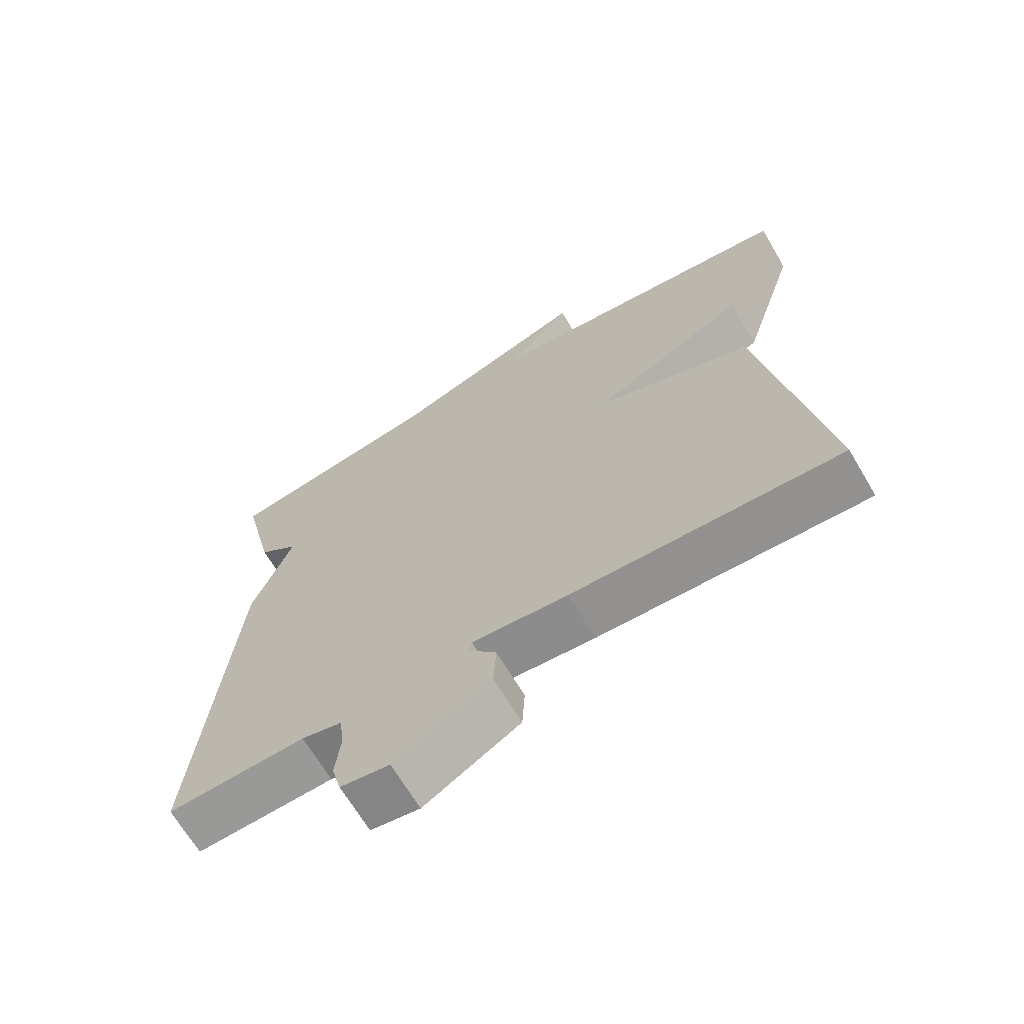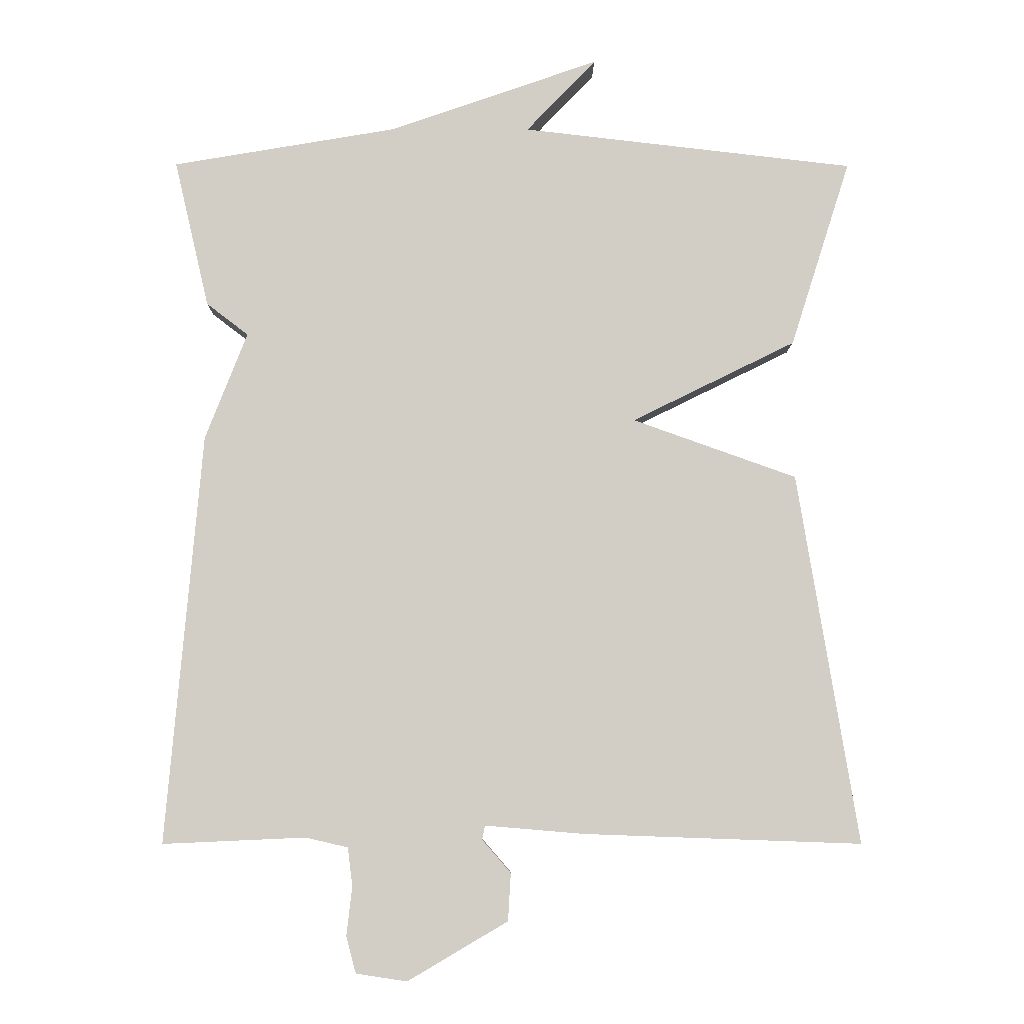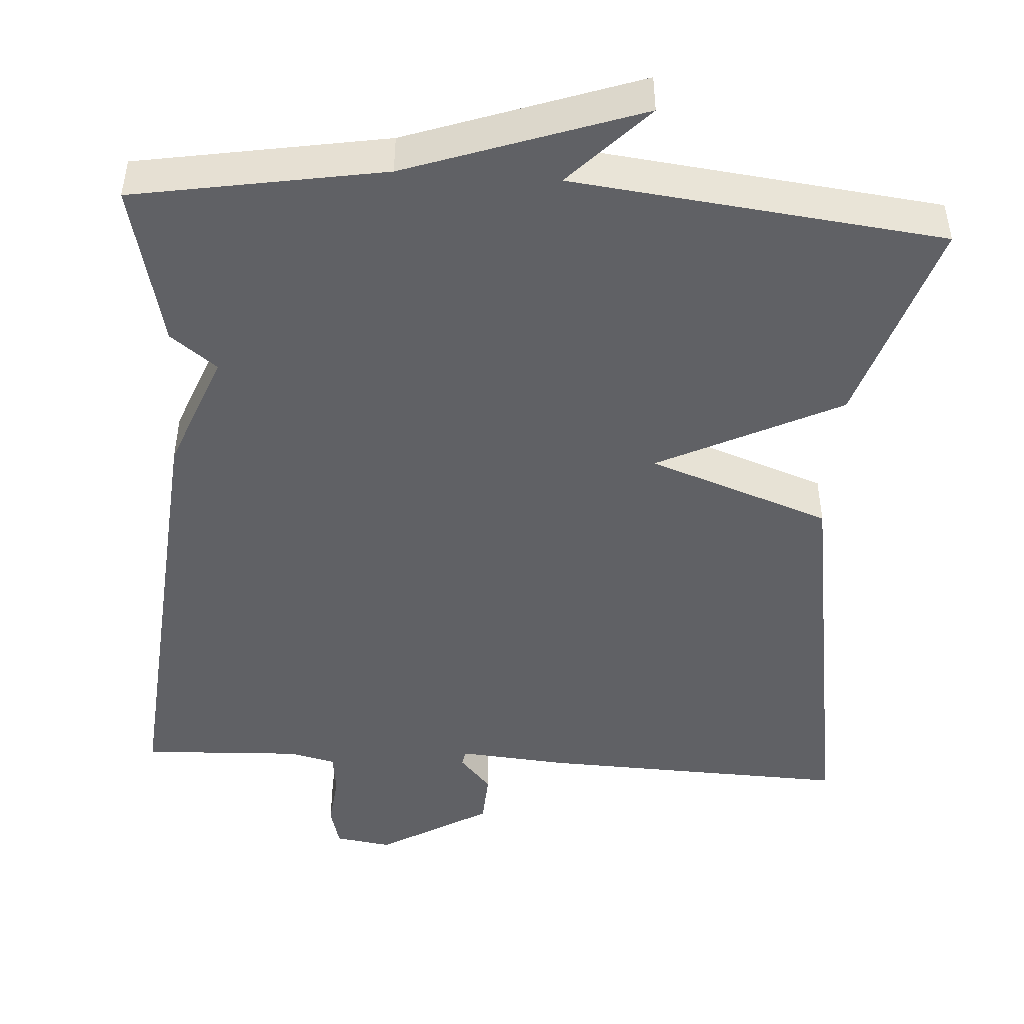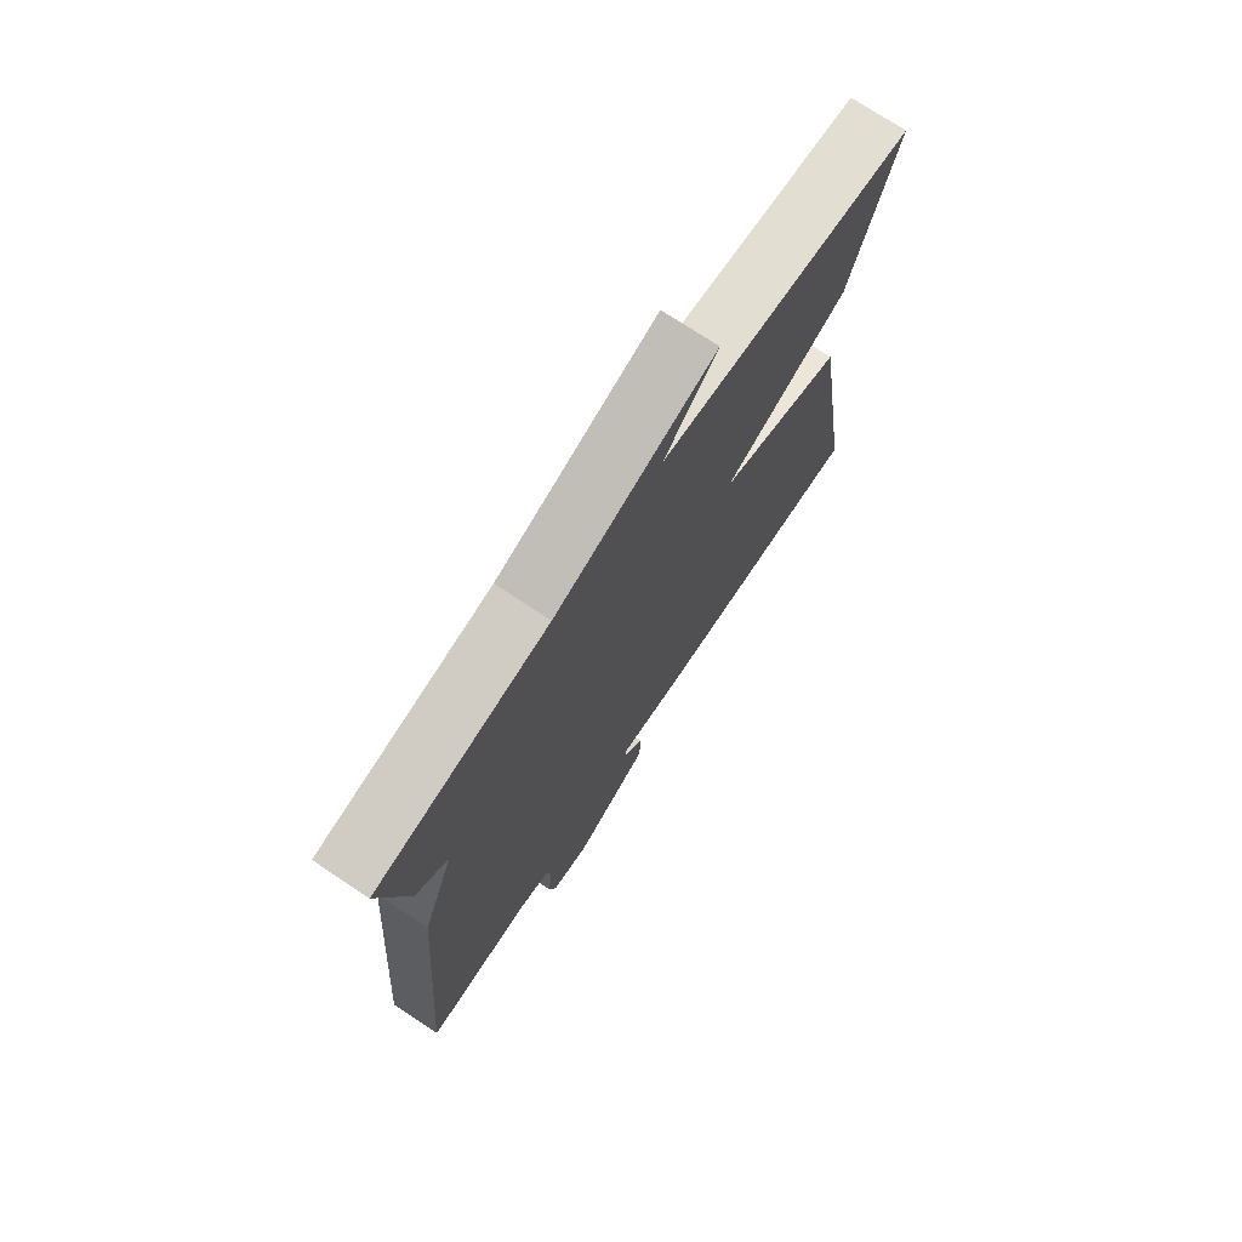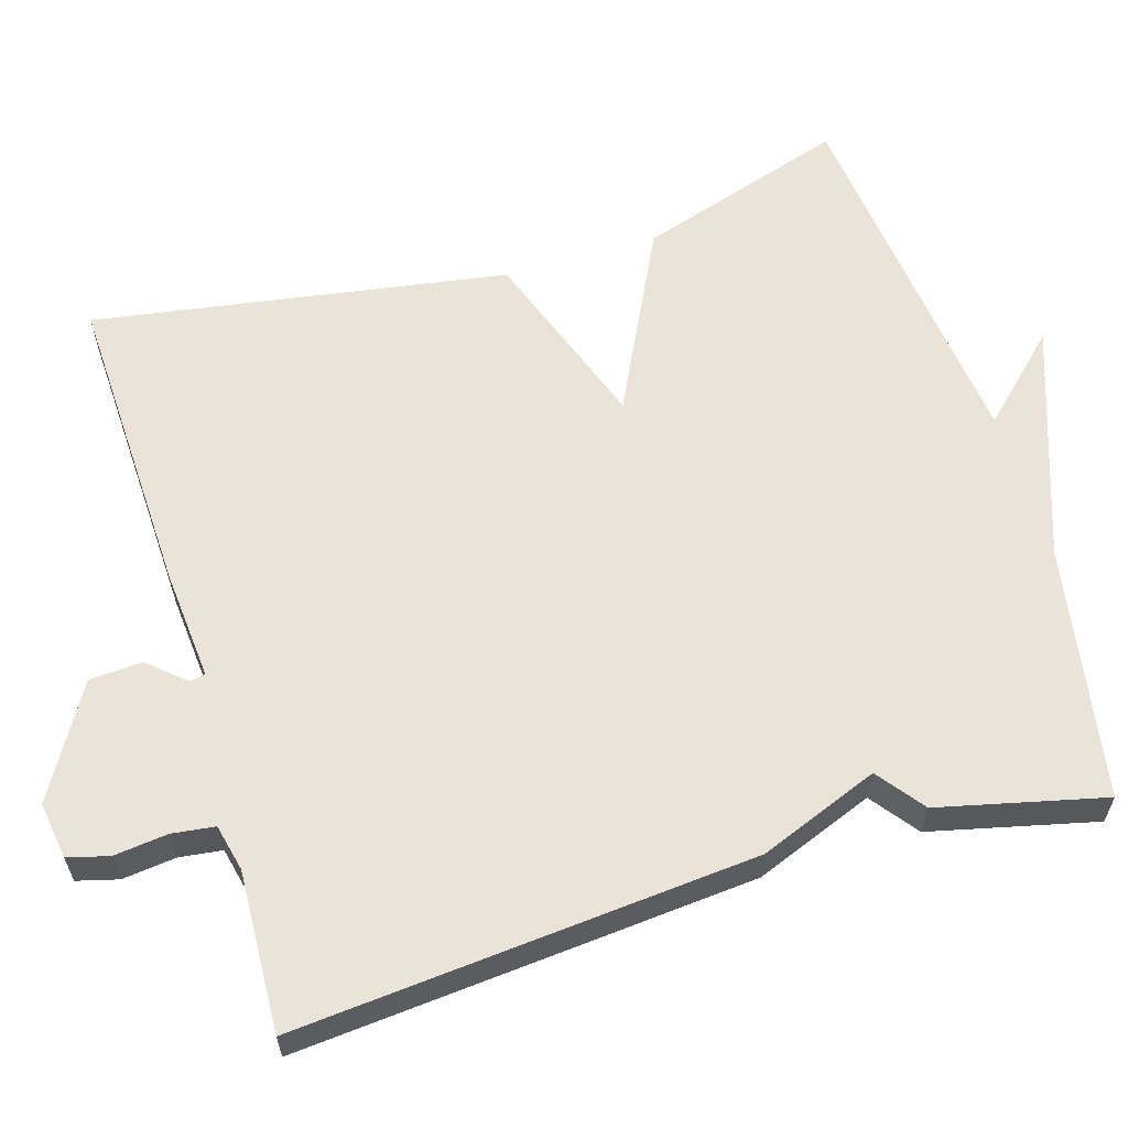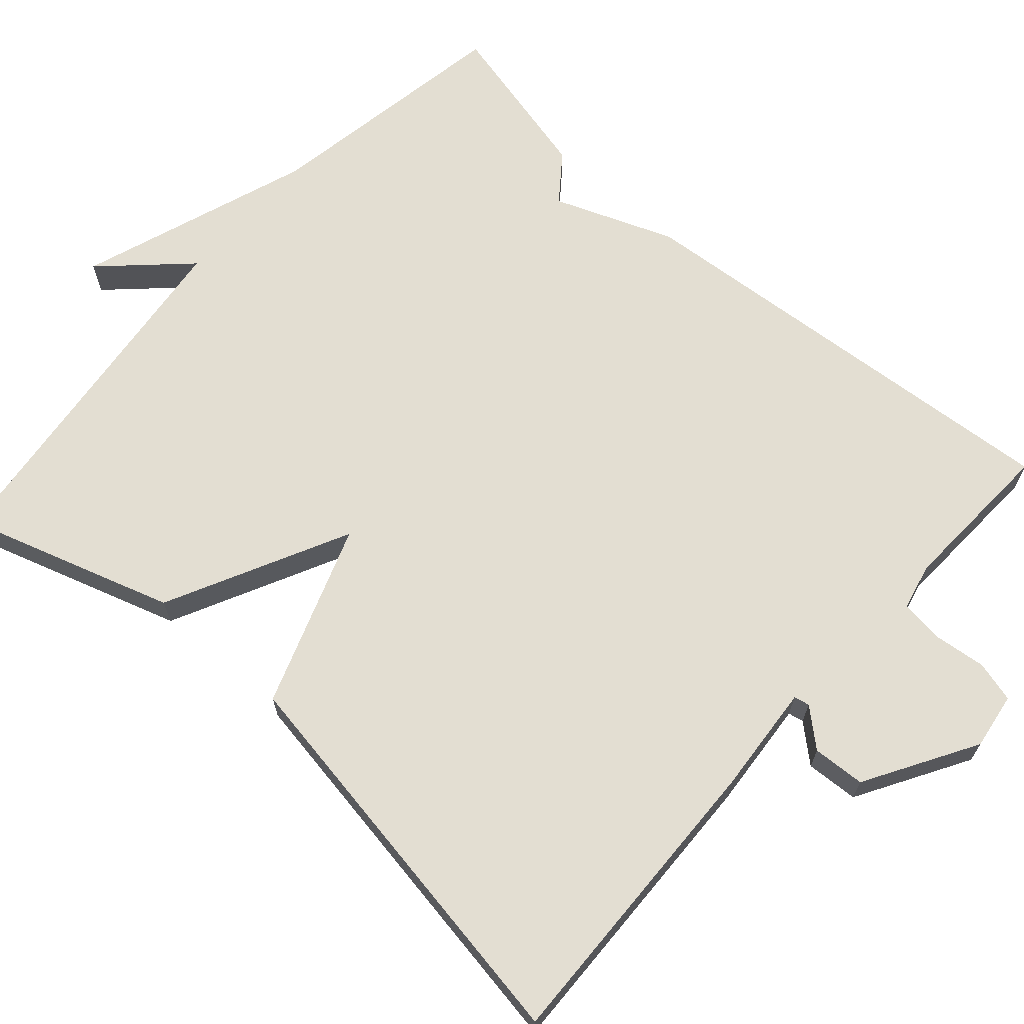
<metadata>
{"format":"obj","ext":"obj","renderer":"f3d","projection":"perspective","resolution":1024,"background":"white","views":[{"elev":-67.3,"azim":30.6,"up":"+Z"},{"elev":-7.5,"azim":-0.5,"up":"+Z"},{"elev":-47.1,"azim":-3.7,"up":"+Y"},{"elev":73.7,"azim":-56.4,"up":"+Z"},{"elev":60.8,"azim":-106.8,"up":"+Y"},{"elev":67.4,"azim":131.7,"up":"+Y"}]}
</metadata>
<code>
v 0.5 0.07 0.5
v 0.414 0.07 0.231
v 0.179 0.07 0.115
v 0.414 0.07 0.031
v 0.5 0.07 -0.5
v 0.103 0.07 -0.486
v -0.039 0.07 -0.474
v -0.043 0.07 -0.494
v -0.002 0.07 -0.541
v -0.006 0.07 -0.609
v -0.149 0.07 -0.693
v -0.222 0.07 -0.682
v -0.236 0.07 -0.629
v -0.228 0.07 -0.56
v -0.235 0.07 -0.505
v -0.295 0.07 -0.491
v -0.5 0.07 -0.5
v -0.45 0.07 0.088
v -0.39 0.07 0.242
v -0.45 0.07 0.288
v -0.5 0.07 0.5
v -0.177 0.07 0.555
v 0.123 0.07 0.66
v 0.023 0.07 0.555
v 0.5 0 0.5
v 0.414 0 0.231
v 0.179 0 0.115
v 0.414 0 0.031
v 0.5 0 -0.5
v 0.103 0 -0.486
v -0.039 0 -0.474
v -0.043 0 -0.494
v -0.002 0 -0.541
v -0.006 0 -0.609
v -0.149 0 -0.693
v -0.222 0 -0.682
v -0.236 0 -0.629
v -0.228 0 -0.56
v -0.235 0 -0.505
v -0.295 0 -0.491
v -0.5 0 -0.5
v -0.45 0 0.088
v -0.39 0 0.242
v -0.45 0 0.288
v -0.5 0 0.5
v -0.177 0 0.555
v 0.123 0 0.66
v 0.023 0 0.555
f 22 23 24
f 1 2 3
f 24 1 3
f 22 24 3
f 21 22 3
f 20 21 3
f 19 20 3
f 19 3 4
f 18 19 4
f 17 18 4
f 16 17 4
f 15 16 4
f 14 15 4
f 12 13 14
f 11 12 14
f 10 11 14
f 9 10 14
f 8 9 14
f 7 8 14
f 7 14 4
f 4 5 6 7
f 48 47 46
f 27 26 25
f 27 25 48
f 27 48 46
f 27 46 45
f 27 45 44
f 27 44 43
f 28 27 43
f 28 43 42
f 28 42 41
f 28 41 40
f 28 40 39
f 28 39 38
f 38 37 36
f 38 36 35
f 38 35 34
f 38 34 33
f 38 33 32
f 38 32 31
f 28 38 31
f 31 30 29 28
f 1 25 26 2
f 2 26 27 3
f 3 27 28 4
f 4 28 29 5
f 5 29 30 6
f 6 30 31 7
f 7 31 32 8
f 8 32 33 9
f 9 33 34 10
f 10 34 35 11
f 11 35 36 12
f 12 36 37 13
f 13 37 38 14
f 14 38 39 15
f 15 39 40 16
f 16 40 41 17
f 17 41 42 18
f 18 42 43 19
f 19 43 44 20
f 20 44 45 21
f 21 45 46 22
f 22 46 47 23
f 23 47 48 24
f 24 48 25 1

</code>
